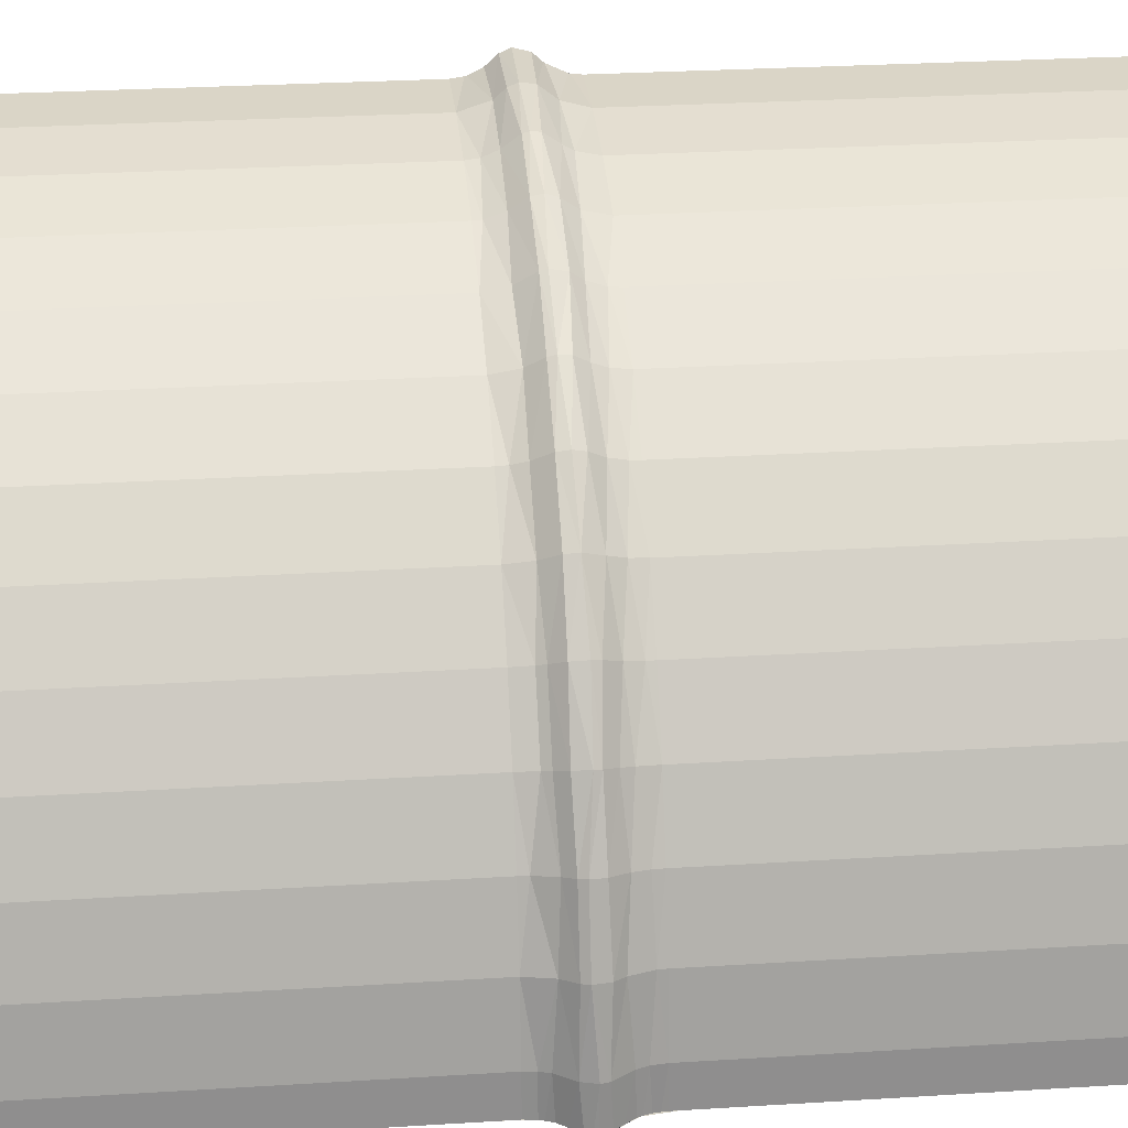
<metadata>
{"format":"obj","ext":"obj","renderer":"f3d","projection":"perspective","resolution":1024,"background":"white","views":[{"elev":25.7,"azim":-95.9,"up":"+Y"}]}
</metadata>
<code>
g default
v 5.531 9.203 0.8492
v -0.9578 -6.653 -17.09
v -0.9578 4.742 -17.09
v -3.777 4.893 -0.199
v -4.123 -10.45 -20.89
v -8.618 -4.116 -2.037
v -8.657 -4.103 1.228
v -8.761 -4.656 16.89
v -6.576 0.5084 -20.89
v 0.7282 7.495 0.608
v -9.604 -10.45 8.621
v 5.102 4.742 -20.89
v 10.44 9.624 -10.4
v -4.756 -10.45 -1.899
v -6.465 0.4374 1.307
v 10.44 4.742 -5.697
v -4.756 -10.45 -5.697
v 2.84 -2.855 -13.29
v 2.507 7.964 16.76
v -9.814 -10.45 0.782
v 2.84 -6.653 -9.496
v -9.646 -9.05 -1.636
v 10.44 0.9434 9.496
v -9.836 -10.45 -20.35
v 2.84 4.742 -20.89
v -4.977 2.416 17.09
v -9.619 -10.45 20.87
v -0.9578 -10.45 1.899
v -6.478 0.3648 16.96
v -0.9578 -6.653 17.09
v -9.604 -10.45 -2.774
v 3.085 8.49 -20.36
v -9.528 -6.501 -20.77
v 10.44 9.624 -18.18
v 10.44 9.628 -20.89
v -7.023 0.7963 0.1959
v 0.5225 7.875 -0.5735
v 10.44 9.86 -20.36
v 0.8812 7.212 16.84
v -9.819 -9.038 -20.34
v 6.639 -6.653 5.697
v -9.665 -9.049 1.111
v -1.415 6.096 -20.77
v 2.84 0.9434 -9.496
v -9.917 -9.031 18.37
v 10.44 8.54 -20.89
v -9.383 -6.653 17.97
v 6.639 0.9434 13.29
v 2.84 0.9434 -17.09
v -0.9578 -2.855 -13.29
v 10.44 8.54 -5.697
v -3.395 4.48 -20.77
v -9.299 -3.889 -0.6357
v -9.604 -10.45 -9.496
v 3.161 8.294 -1.754
v 10.44 9.662 1.247
v 10.44 9.932 -1.093
v -9.617 -10.45 20.89
v 6.639 -2.855 9.496
v -6.567 0.5027 -1.372
v 5.574 9.034 16.98
v -9.655 -10.45 -1.636
v -7.048 0.8128 -0.6357
v 10.44 9.624 17.09
v -9.325 -6.653 20.62
v -10.44 -10.45 -0.2184
v -10.09 -6.653 19.35
v -7.92 -1.66 -20.77
v -10.43 -8.996 -0.199
v -9.37 -6.653 17.94
v 5.559 9.094 -1.598
v -1.739 6.549 -0.3388
v -0.9578 4.109 -20.89
v -9.9 -9.032 20.07
v -10.11 -10.45 19.85
v -3.232 4.304 1.267
v 2.84 -10.45 5.697
v -8.554 -10.45 20.89
v 10.44 9.624 -2.998
v -9.38 -7.341 20.89
v -5.155 2.627 -20.46
v 10.44 4.742 -13.29
v 0.7534 7.449 -20.46
v -10.05 -10.45 -0.9558
v -9.286 -6.549 1.307
v 10.44 8.54 -1.899
v 7.974 10.16 -0.6947
v 8.054 9.49 17.09
v 10.44 8.54 17.09
v -2.424 4.923 17.09
v 6.639 0.9434 -13.29
v 10.44 4.742 9.496
v 5.508 9.298 -20.77
v -10.06 -6.653 18.95
v 10.44 0.9434 5.697
v 2.84 0.9434 -13.29
v -8.283 -1.486 -0.6947
v -9.666 -10.45 20.59
v -10.03 -10.45 18.46
v -3.211 4.281 -2.037
v -8.859 -4.036 0.7085
v -7.815 -1.71 -20.89
v -9.604 -10.45 -14.17
v 6.639 8.54 -17.09
v 10.44 10.31 -0.6776
v -9.262 -6.554 -2.037
v -4.756 -10.45 13.29
v -3.316 -10.45 -20.89
v 8.024 9.742 0.7085
v 10.44 9.624 -2.803
v 10.44 9.624 9.496
v -1.3 5.84 17.04
v 10.44 9.624 13.29
v -9.604 -10.45 -10.06
v -1.257 5.875 -2.037
v -9.595 -9.054 -2.037
v -4.756 -10.45 -17.09
v -9.854 -10.45 -20.58
v -1.321 5.965 0.9966
v 6.639 0.9434 17.09
v -10.44 -10.45 19.21
v 6.639 8.54 -20.89
v -3.711 4.821 -0.6049
v 6.639 0.9434 -1.899
v 2.84 -6.653 1.899
v -9.604 -10.45 -17.09
v 2.84 -6.653 13.29
v 2.868 9.048 -0.199
v -6.445 0.4243 -20.04
v -9.604 -10.45 13.29
v 10.44 9.624 -9.496
v -9.604 -10.45 1.899
v 8.023 9.746 -20.41
v 10.44 4.742 -9.496
v 0.8813 7.212 1.591
v 6.639 -2.855 -9.496
v 4.662 8.745 16.89
v -10.07 -10.45 0.4584
v 2.84 -6.653 -13.29
v -7.675 -1.777 -2.037
v -9.629 -6.653 20.01
v 10.44 0.9434 13.29
v -0.9578 -10.45 -9.496
v -8.033 -1.606 0.5123
v -0.9578 -2.855 -20.89
v 2.84 -6.653 9.496
v 5.387 9.781 -0.5414
v 2.84 -10.45 -1.899
v -0.9578 4.742 17.09
v -8.618 -4.116 -20.04
v 3.17 8.271 1.591
v -7.975 -2.522 16.76
v 10.44 10.31 0.1911
v -10.07 -6.394 -0.3734
v -8.554 -10.45 1.899
v 0.7771 7.405 -1.23
v -4.756 -10.45 1.899
v -5.023 2.516 1.034
v -9.866 -9.035 -20.77
v 6.639 -2.855 5.697
v -9.622 -10.45 1.412
v 10.44 8.54 13.29
v 6.639 -2.855 -1.899
v -9.644 -9.05 17.79
v -9.604 -10.45 -20.04
v -6.015 1.008 17.03
v -0.9578 4.742 -20.89
v -10.27 -9.007 19.67
v 3.474 4.742 -20.89
v -4.949 2.454 17.09
v 2.84 -2.855 17.09
v -9.626 -10.45 17.57
v -8.981 -3.995 -1
v -0.9578 -10.45 -20.89
v -0.9578 -10.45 17.09
v 10.44 9.682 -1.621
v 3.072 8.524 -20.77
v -3.316 4.395 -20.89
v 10.44 8.54 9.496
v 10.44 9.624 -20.04
v -9.627 -10.45 -1.858
v 10.44 9.861 -20.38
v 3.083 8.231 16.79
v -9.338 -6.653 20.59
v -10.42 -10.45 -0.3524
v 2.84 -10.45 -5.697
v -9.875 -10.45 -20.77
v 6.639 0.9434 -9.496
v -9.277 -6.653 17.41
v 5.574 9.034 -2.037
v -1.686 6.474 -0.6049
v -0.9578 -10.45 -13.29
v -9.877 -10.45 18.3
v 5.477 9.419 0.5123
v -3.383 4.467 0.7085
v -7.921 -10.45 -20.89
v 2.84 -6.653 5.697
v -8.554 -6.653 20.89
v -6.445 0.4243 16.97
v -9.714 -6.653 19.92
v -6.673 0.5714 -20.77
v -4.756 -10.45 5.697
v -10.38 -10.45 19.37
v 0.5543 7.817 0.1959
v -5.586 2.988 -0.1641
v 8.014 9.819 -1.063
v -5.514 2.928 -0.6049
v 10.44 9.624 1.899
v -1.257 5.875 -20.04
v 10.44 0.9434 -5.697
v -9.827 -9.038 0.743
v 8.035 9.644 -20.89
v -10.27 -9.007 -0.6947
v 10.44 4.742 5.697
v 2.84 4.742 -13.29
v -7.952 -1.645 -1.095
v -9.787 -10.45 20.31
v 10.44 0.9434 1.899
v -0.9578 0.9434 -17.09
v -9.327 -3.88 0.1045
v -8.64 -4.198 16.85
v 2.84 -10.45 17.09
v -9.604 -10.45 -10.37
v -9.604 -10.45 -5.697
v 3.17 8.271 -2.037
v -9.262 -6.554 -20.04
v 10.44 9.7 -1.569
v 0.752 7.451 -20.77
v 10.44 9.624 -13.29
v 10.44 9.624 16.55
v -6.445 0.4243 1.591
v 10.44 9.624 16.19
v -8.554 -10.45 -9.496
v -1.023 6.022 17.03
v -9.595 -9.054 -20.04
v -10.11 -6.653 19.3
v -0.9578 -10.45 -5.697
v -10.03 -6.653 18.91
v 6.639 4.742 17.09
v -10.39 -10.45 19.02
v 7.272 8.54 -20.89
v -3.373 4.457 -1.195
v 2.84 0.9434 17.09
v -10.28 -10.45 19.67
v -9.604 -10.45 -18.14
v -9.768 -10.45 0.8881
v -7.267 -1.048 16.83
v 2.897 8.974 -0.5735
v 10.44 9.675 1.2
v -8.554 -10.45 9.496
v -8.554 -10.45 13.29
v 10.44 8.54 -13.29
v -0.9578 -4.838 -20.89
v 6.639 -6.653 13.29
v 10.44 9.624 8.592
v -1.257 5.875 17.04
v -10.31 -10.45 0.1571
v -9.604 -10.45 -2.037
v -7.675 -1.777 -20.04
v -9.654 -6.653 19.99
v 6.639 0.9434 9.496
v -10.43 -8.996 19.21
v -1.488 6.198 0.5123
v -0.9578 0.9434 -20.89
v 10.44 0.9434 -1.899
v 5.499 9.332 -1.095
v 2.84 -6.653 -1.899
v -0.9578 -6.653 -20.89
v -3.211 4.281 -20.04
v 3.086 8.488 0.743
v 8.464 8.54 -20.89
v -4.756 -10.45 9.496
v 10.44 10.45 -0.315
v -4.949 2.454 -20.04
v 10.44 10.3 -0.6947
v 10.44 9.624 -5.697
v -4.756 -6.653 17.09
v 8.021 9.76 -20.77
v 7.965 10.23 0.1045
v 6.639 -6.653 -9.496
v 6.639 9.23 17.09
v 6.639 -6.653 1.899
v 2.84 -10.45 -13.29
v 6.639 8.54 17.09
v -4.944 2.46 17.09
v -7.675 -1.777 1.591
v -9.8 -10.45 18.13
v -8.363 -1.448 0.07259
v -9.607 -9.053 20.89
v 2.84 -2.855 13.29
v -0.9578 0.9434 -13.29
v -8.65 -4.105 -1.715
v -7.711 -1.867 16.79
v -0.9578 -10.45 5.697
v 10.44 9.989 0.5525
v -4.949 2.454 -2.037
v -9.268 -6.602 17.09
v -9.604 -10.45 9.496
v -9.966 -6.415 -0.6357
v -9.604 -10.45 17.09
v 0.8813 7.212 -2.037
v -9.604 -10.45 5.697
v -6.64 0.5501 0.743
v -9.829 -10.45 -1.223
v -9.653 -10.45 1.198
v -9.811 -10.45 -20.84
v 6.639 4.742 -9.496
v -9.595 -9.054 17.39
v 5.574 9.034 -20.04
v -1.409 6.088 -1.161
v 10.44 4.742 13.29
v 10.44 4.742 1.899
v 6.639 7.907 -20.89
v -3.678 4.785 0.1959
v -4.756 -10.45 -20.89
v -9.604 -10.45 17.39
v -0.9578 -10.45 13.29
v 10.44 8.54 -9.496
v -8.875 -4.03 -20.47
v -5.157 2.629 -20.77
v -9.626 -6.482 0.5437
v 10.44 4.742 -17.09
v 3.114 8.416 -20.89
v 10.44 9.624 -14.2
v 10.44 9.638 -20.06
v -9.604 -10.45 8.632
v 10.44 9.896 -20.77
v 3.17 8.271 16.79
v 10.44 0.9434 -9.496
v 2.84 -6.653 -5.697
v 2.84 -10.45 -9.496
v -9.774 -9.041 -1.3
v -9.275 -6.653 17.39
v -9.735 -10.45 -20.22
v -7.805 -1.715 -1.372
v 5.574 9.034 1.591
v -8.554 -10.45 -13.29
v 5.379 9.812 -0.02654
v -0.9578 -10.45 -1.899
v -8.618 -4.116 16.85
v 2.84 -10.45 9.496
v 3.067 8.535 -1.128
v -8.618 -4.116 1.591
v -0.9578 -2.855 17.09
v -9.47 -6.513 -20.32
v 10.44 8.54 5.697
v -4.756 -10.45 17.09
v -0.9578 1.505 -20.89
v 0.4872 7.941 -0.3388
v -7.134 0.8681 -0.09478
v 8.054 9.49 -2.037
v -6.703 0.5905 -1.095
v 10.44 9.624 5.697
v -9.414 -6.524 -20.89
v -10.36 -9.001 0.0726
v -10.26 -9.008 18.75
v -9.623 -6.653 18.4
v 6.639 0.9434 5.697
v 2.84 4.742 -17.09
v -0.3247 4.742 -20.89
v 2.84 0.9434 13.29
v -10.35 -10.45 19.46
v -9.399 -3.856 -0.3734
v -9.622 -10.45 -1.899
v -8.554 -10.45 -17.09
v -9.291 -6.653 20.89
v -4.756 0.9434 17.09
v -9.275 -6.653 17.09
v 10.44 9.624 -6.601
v 10.44 9.624 -17.09
v -9.604 -10.45 4.823
v -5.274 2.727 0.4816
v 6.639 -2.855 13.29
v 8.007 9.482 17.09
v -4.949 2.454 1.591
v 10.44 9.876 0.7859
v -9.742 -10.45 0.9464
v -3.243 4.247 17.09
v -10.07 -6.653 18.99
v -9.679 -10.45 17.88
v -1.71 6.508 0.04007
v 6.639 4.742 13.29
v -9.627 -9.051 20.69
v -0.9578 -6.653 -13.29
v -0.9578 -7.286 -20.89
v -0.9578 -10.45 9.496
v -9.604 -10.45 -13.29
v 10.44 9.624 -2.037
v 2.84 -6.653 17.09
v 10.44 10.45 -0.3406
v -9.604 -10.45 -6.572
v 3.17 8.271 -20.04
v 0.8813 7.212 -20.04
v 0.8578 7.256 1.189
v 10.44 9.889 -20.78
v 5.511 9.014 16.98
v 7.956 10.31 -0.3734
v 10.44 8.54 1.899
v 0.8084 7.167 16.85
v -4.756 -10.45 -9.496
v 6.639 -6.653 -5.697
v -1.396 6.069 -20.36
v -1.257 5.875 1.591
v 6.639 0.9434 1.899
v -8.424 -1.419 -0.1641
v -0.9578 0.3103 -20.89
v -10.31 -10.45 18.82
v -9.923 -10.45 20.06
v -0.9578 -10.45 -17.09
v -3.391 4.475 -20.44
v 2.921 8.911 0.1959
v 6.639 4.742 -17.09
v -8.554 -10.45 -20.89
v 10.44 8.54 -17.09
v 10.44 9.624 1.591
v 10.44 10.28 -0.7147
v -8.554 -10.45 -1.899
v 6.639 -6.653 9.496
v -5.133 2.608 -1.195
v 10.44 9.624 4.794
v -9.712 -10.45 -1.487
v 10.44 9.624 12.39
v 7.318 9.355 17.09
v 6.639 -2.855 1.899
v 2.84 -2.855 -9.496
v 1.071 7.3 16.83
v -4.756 -10.45 -13.29
v 2.84 4.742 17.09
v 6.639 4.742 -20.89
v -0.9578 -2.855 -17.09
v 10.44 4.742 -1.899
v -3.239 4.311 -1.675
v -7.675 -1.777 16.79
v -8.876 -4.03 -20.77
v -8.554 -10.45 5.697
v -6.445 0.4243 -2.037
v -9.262 -6.554 17.08
v -8.554 -10.45 17.09
v -6.627 0.5414 -20.32
v -8.554 -6.653 17.09
v -0.9578 -7.46 -20.89
v -10.34 -10.45 -0.5735
v -9.262 -6.554 1.591
v -9.604 -10.45 1.591
v 6.639 0.9434 -5.697
v -8.554 -10.45 -5.697
v 10.44 4.742 17.09
v -10.41 -10.45 -0.0971
v -9.595 -9.054 1.591
v -7.854 -1.692 -20.3
v -7.801 -1.717 0.9221
v -0.9578 -3.488 -20.89
v 5.373 9.838 -0.3388
v -9.405 -7.531 20.89
v -0.9578 0.9434 17.09
v 2.84 -10.45 1.899
v -3.211 4.281 1.591
v 2.84 -10.45 13.29
v 10.44 10.01 0.5206
v -9.957 -6.417 0.1663
v -4.756 -2.855 17.09
v -9.604 -10.45 12.42
v -9.54 -6.499 -1.128
v -9.604 -10.45 16.22
v 8.054 9.49 -20.04
v 8.054 9.49 1.591
v 10.44 9.643 -1.899
v 6.639 -2.855 -5.697
v -3.211 4.281 17.09
v 6.639 -6.653 -1.899
v -9.688 -10.45 -20.89
v 6.639 4.742 -13.29
v -9.956 -6.653 19.67
v 5.517 9.262 -20.36
g Mesh
f 199 166 26 231
f 29 199 231 286
f 26 170 375 231
f 433 247 29 286
f 286 231 15
f 375 15 231
f 170 285 378 375
f 293 433 286 343
f 15 451 286
f 15 375 158
f 378 469 457 375
f 340 152 293 343
f 286 7 343
f 451 15 303
f 7 286 451
f 158 303 15
f 76 158 375
f 76 375 457
f 469 90 112 457
f 221 340 343 443
f 85 343 7
f 303 144 451
f 7 451 101
f 303 158 372
f 195 158 76
f 403 76 457
f 112 256 403 457
f 437 8 221 443
f 443 343 85
f 85 7 101
f 303 288 144
f 101 451 144
f 372 36 303
f 195 372 158
f 119 195 76
f 76 403 119
f 256 234 399 403
f 297 437 443 449
f 449 443 85
f 101 321 85
f 288 303 36
f 220 144 288
f 144 220 101
f 36 372 205
f 372 195 314
f 195 119 263
f 403 394 119
f 399 39 135 403
f 333 368 297 449 308
f 85 42 449
f 101 460 321
f 211 85 321
f 288 36 350
f 288 363 220
f 460 101 220
f 205 350 36
f 314 205 372
f 263 314 195
f 10 263 119
f 394 403 135
f 119 394 10
f 39 426 19 183 135
f 189 333 308 164
f 444 132 371 302 11 326 308 449
f 85 211 42
f 305 161 449 42
f 355 321 460
f 321 355 211
f 350 405 288
f 363 288 405
f 460 220 363
f 205 63 350
f 205 314 4
f 314 263 381
f 263 10 204
f 151 394 135
f 394 270 10
f 183 328 151 135
f 70 189 164
f 316 172 164 308
f 161 444 449
f 308 326 298 462 130 464 300 316
f 20 246 377 42 211
f 377 305 42
f 154 355 460
f 257 138 211 355
f 405 350 63
f 405 53 363
f 363 154 460
f 63 205 207
f 123 205 4
f 314 381 4
f 204 381 263
f 411 204 10
f 394 151 270
f 10 270 411
f 328 137 396 151
f 47 70 164 45
f 172 380 164
f 138 20 211
f 355 154 69
f 448 257 355
f 63 97 405
f 53 405 97
f 154 363 53
f 207 352 63
f 205 123 207
f 72 123 4
f 4 381 72
f 204 72 381
f 204 411 128
f 151 1 270
f 194 411 270
f 396 61 336 151
f 357 47 45
f 380 287 45 164
f 66 448 355 69
f 154 213 69
f 97 63 352
f 97 173 53
f 154 53 299
f 352 207 419
f 207 123 242
f 123 72 191
f 72 204 349
f 128 349 204
f 411 338 128
f 1 151 336
f 270 1 194
f 411 194 338
f 61 281 423 374 336
f 238 357 45
f 287 193 45
f 185 66 69
f 299 213 154
f 442 185 69 213
f 352 216 97
f 173 97 216
f 299 53 173
f 419 60 352
f 242 419 207
f 191 242 123
f 37 191 72
f 72 349 37
f 349 128 248
f 128 338 453
f 466 1 336
f 109 194 1
f 279 338 194
f 374 88 466 336
f 94 238 45 356
f 193 99 356 45
f 213 299 463
f 84 442 213
f 216 352 60
f 173 216 335
f 173 463 299
f 60 419 296
f 419 242 432
f 242 191 310
f 37 310 191
f 248 37 349
f 453 248 128
f 279 453 338
f 1 466 109
f 194 109 279
f 88 64 230 466
f 379 94 356 262
f 99 407 356
f 463 332 213
f 304 84 213 332
f 60 335 216
f 335 292 173
f 463 173 292
f 296 436 60
f 432 296 419
f 310 432 242
f 310 37 156
f 37 248 342
f 147 248 453
f 397 453 279
f 56 249 109 466
f 295 459 279 109
f 466 230 232 113 422 111 255 353 420 208 415
f 236 379 262
f 407 240 262 356
f 463 22 332
f 421 304 332
f 335 60 436
f 292 335 140
f 463 292 106
f 296 129 436
f 296 432 100
f 432 310 115
f 301 310 156
f 342 156 37
f 266 342 248
f 248 147 266
f 397 147 453
f 273 390 397 279
f 415 56 466
f 249 376 295 109
f 459 153 279
f 67 236 262 168
f 240 121 262
f 22 463 106
f 62 421 332 22
f 436 140 335
f 140 6 292
f 106 292 6
f 129 296 274
f 259 436 129
f 269 296 100
f 115 100 432
f 310 301 115
f 55 301 156
f 156 342 55
f 342 266 71
f 87 266 147
f 147 397 87
f 153 273 279
f 390 105 397
f 473 67 168
f 362 244 168 262
f 262 121 203 362
f 106 116 22
f 181 62 22
f 436 259 140
f 259 6 140
f 6 226 106
f 274 439 129
f 296 269 274
f 129 450 259
f 115 269 100
f 393 115 301
f 301 55 225
f 71 55 342
f 206 71 266
f 266 87 206
f 105 275 87 397
f 168 260 200 473
f 244 75 74 168
f 226 116 106
f 258 364 181 22 116
f 6 259 150
f 226 6 150
f 439 274 81
f 450 129 439
f 269 81 274
f 319 259 450
f 269 115 209
f 115 393 209
f 301 392 393
f 392 301 225
f 190 225 55
f 55 71 190
f 71 206 351
f 275 416 206 87
f 141 260 168 74
f 75 408 74
f 116 226 235
f 235 114 54 391 224 31 258 116
f 259 319 150
f 150 345 226
f 81 201 439
f 450 439 201
f 81 269 410
f 450 434 319
f 209 410 269
f 393 402 209
f 392 83 393
f 225 309 392
f 309 225 190
f 71 351 190
f 227 176 351 206
f 416 57 206
f 184 141 74
f 408 217 74
f 226 40 235
f 165 245 126 103 387 223 114 235
f 345 150 319
f 40 226 345
f 201 81 320
f 201 68 450
f 410 320 81
f 434 450 68
f 33 319 434
f 410 209 402
f 402 393 83
f 83 392 32
f 392 309 474
f 351 309 190
f 57 227 206
f 176 467 388 351
f 65 184 74 383
f 217 98 383 74
f 24 334 235 40
f 334 165 235
f 319 33 345
f 345 159 40
f 201 320 9
f 9 68 201
f 320 410 52
f 102 434 68
f 33 434 354
f 402 52 410
f 83 43 402
f 32 228 83
f 392 474 32
f 465 474 309
f 309 351 465
f 388 110 79 465 351
f 383 454 80 366 65
f 98 27 383
f 118 24 40
f 159 345 33
f 187 118 40 159
f 9 320 178
f 9 102 68
f 178 320 52
f 102 354 434
f 159 33 354
f 52 402 43
f 43 83 228
f 228 32 177
f 474 177 32
f 474 465 133
f 465 79 276 369 131 13 229 324 370 34 180
f 289 454 383
f 27 58 289 383
f 306 187 159
f 178 348 264 406 145 452 253 9
f 9 253 268 385 441 102
f 43 178 52
f 102 441 174 108 354
f 471 306 159 354
f 323 43 228
f 228 177 323
f 177 474 93
f 133 93 474
f 180 325 133 465
f 323 12 169 25 360 167 73 348 178
f 323 178 43
f 354 108 5 315 196 413 471
f 177 93 323
f 93 133 278
f 325 38 133
f 212 271 241 122 313 429 12 323
f 212 323 93
f 212 93 278
f 38 182 278 133
f 35 46 271 212
f 327 395 212 278
f 182 327 278
f 395 35 212
f 126 245 365
f 103 126 365 337
f 245 165 334 24 118 187 306 471 413 365
f 387 103 337
f 365 427 337
f 413 196 117 365
f 223 387 337 233
f 365 117 427
f 337 427 400
f 196 315 117
f 54 114 223 233
f 337 400 233
f 117 192 427
f 427 143 400
f 315 5 409 117
f 391 54 233 446
f 233 400 17
f 117 409 192
f 427 192 143
f 400 143 237
f 5 108 174 409
f 224 391 446
f 233 17 446
f 400 237 17
f 192 409 2
f 192 331 143
f 143 186 237
f 409 174 441 385
f 31 224 446 417
f 446 17 14
f 17 237 339
f 192 2 384
f 385 268 2 409
f 192 283 331
f 143 331 186
f 237 186 148
f 364 258 31 417
f 446 14 417
f 17 339 14
f 237 148 339
f 192 384 139
f 384 2 430
f 2 268 253 452
f 192 139 283
f 331 283 139
f 186 331 21
f 148 186 330
f 246 20 138 257 448 66 185 442 84 304 421 62 181 364 417 155
f 417 14 157
f 14 339 28
f 339 148 456
f 384 18 139
f 384 430 50
f 452 145 430 2
f 331 139 21
f 186 21 330
f 148 330 267
f 132 444 161 305 377 246 155
f 417 157 155
f 14 28 157
f 339 456 28
f 456 148 267
f 384 50 18
f 21 139 18
f 50 430 219
f 145 406 430
f 21 401 330
f 330 470 267
f 371 132 155 435
f 155 157 202
f 157 28 294
f 28 456 77
f 456 267 125
f 50 96 18
f 21 18 425
f 50 219 291
f 406 264 219 430
f 21 280 401
f 330 401 470
f 267 470 282
f 302 371 435
f 155 202 435
f 157 294 202
f 28 77 294
f 77 456 125
f 267 282 125
f 50 291 96
f 425 18 96
f 21 425 136
f 219 96 291
f 219 264 348 73
f 21 136 280
f 401 280 136
f 470 401 468
f 282 470 163
f 11 302 435 250
f 435 202 272
f 202 294 386
f 294 77 341
f 77 125 197
f 125 282 41
f 425 96 44
f 425 188 136
f 219 49 96
f 73 167 3 219
f 401 136 468
f 470 468 163
f 282 163 424
f 298 326 11 250
f 435 272 250
f 202 386 272
f 294 341 386
f 341 77 197
f 125 41 197
f 41 282 424
f 425 44 188
f 96 188 44
f 468 136 188
f 219 359 49
f 96 49 359
f 219 3 359
f 167 360 359 3
f 163 468 445
f 424 163 124
f 462 298 250 251
f 250 272 107
f 272 386 317
f 386 341 458
f 341 197 146
f 197 41 418
f 41 424 160
f 96 91 188
f 468 188 445
f 96 359 215
f 360 25 359
f 163 445 124
f 424 124 404
f 130 462 251
f 250 107 251
f 272 317 107
f 386 458 317
f 458 341 146
f 197 418 146
f 418 41 160
f 160 424 404
f 96 472 91
f 188 91 472
f 188 210 445
f 96 215 472
f 359 472 215
f 25 169 412 359
f 445 265 124
f 124 218 404
f 464 130 251 438
f 251 107 347
f 107 317 175
f 317 458 222
f 458 146 127
f 146 418 254
f 418 160 59
f 160 404 358
f 188 472 307
f 188 329 210
f 445 210 265
f 359 412 472
f 169 12 429 412
f 124 265 218
f 404 218 95
f 300 464 438
f 251 347 438
f 107 175 347
f 317 222 175
f 222 458 127
f 146 254 127
f 254 418 59
f 59 160 358
f 404 95 358
f 188 307 134
f 472 134 307
f 188 134 329
f 210 329 134
f 265 210 16
f 412 82 472
f 429 313 412
f 218 265 431
f 95 218 312
f 203 121 240 407 99 193 287 380 172 316 300 438 78
f 438 347 277
f 347 175 30
f 175 222 389
f 222 127 389
f 127 254 373
f 254 59 373
f 59 358 261
f 358 95 23
f 472 82 134
f 210 134 16
f 265 16 431
f 412 322 82
f 313 122 104 412
f 218 431 312
f 95 312 214
f 58 27 98 217 408 75 244 362 203 78
f 78 438 440
f 438 277 440
f 347 30 277
f 175 389 30
f 389 127 290
f 127 373 290
f 373 59 261
f 358 23 261
f 23 95 214
f 134 82 252
f 16 134 318
f 431 16 51
f 412 414 322
f 82 322 414
f 412 104 414
f 122 241 414 104
f 312 431 86
f 214 312 398
f 80 454 289 58 78 198
f 78 440 198
f 440 277 461
f 277 30 344
f 30 389 171
f 389 290 171
f 290 373 48
f 373 261 48
f 261 23 142
f 23 214 92
f 134 252 318
f 82 414 252
f 16 318 51
f 431 51 86
f 241 271 46 414
f 312 86 398
f 214 398 346
f 366 80 198
f 368 333 189 70 47 357 238 94 379 236 67 473 200 198 440
f 440 461 152 340 221 8
f 277 344 461
f 30 171 344
f 171 290 361
f 290 48 361
f 261 142 48
f 142 23 92
f 92 214 346
f 229 13 318 252
f 370 324 252 414
f 131 369 51 318
f 86 51 276 79 110
f 414 46 35 395 327 182 38 325 180 34
f 398 86 467 176 227 57 416 275 105 390 273 153 459 295 376
f 208 420 346 398
f 200 260 141 184 65 366 198
f 8 437 297 368 440
f 247 433 293 152 461 367
f 461 344 455
f 344 171 243
f 171 361 243
f 361 48 120
f 48 142 311
f 142 92 311
f 92 346 179
f 324 229 252
f 13 131 318
f 34 370 414
f 369 276 51
f 86 110 388 467
f 398 376 249 56 415 208
f 420 353 346
f 166 199 29 247 367
f 461 455 367
f 344 243 455
f 361 120 243
f 120 48 382
f 48 311 382
f 311 92 179
f 353 255 179 346
f 285 170 26 166 367
f 367 455 149
f 455 243 428
f 243 120 239
f 120 382 239
f 382 311 447
f 311 179 162
f 255 111 179
f 367 149 90 469 378 285
f 455 428 149
f 243 239 428
f 382 447 239
f 447 311 162
f 111 422 162 179
f 234 256 112 90 149
f 19 426 149 428
f 428 239 284
f 239 447 89
f 447 162 89
f 422 113 162
f 149 426 39 399 234
f 428 284 137 328 183 19
f 239 89 284
f 113 232 89 162
f 281 61 396 137 284
f 284 89 64 88 374 423
f 89 232 230 64
f 423 281 284

</code>
